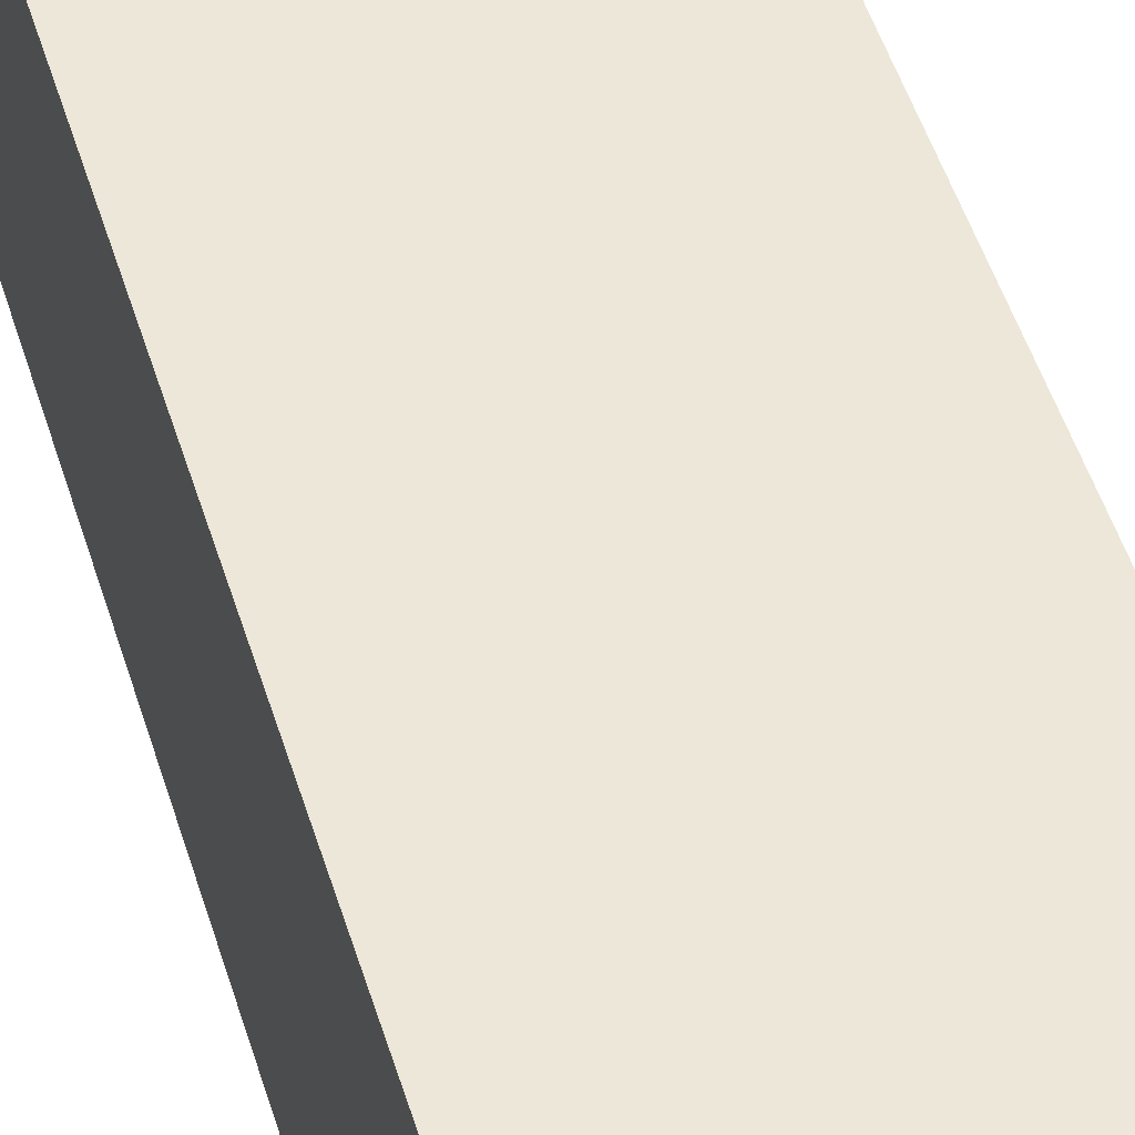
<metadata>
{"format":"obj","ext":"obj","renderer":"f3d","projection":"perspective","resolution":1024,"background":"white","views":[{"elev":50.1,"azim":-16.9,"up":"+Z"}]}
</metadata>
<code>
o 球體.004_球體.005
v 0.04002 -0.2012 -0
v 0.07851 -0.1895 -0
v 0.114 -0.1706 -0
v 0.1451 -0.1451 -0
v 0.1706 -0.114 -0
v 0.1895 -0.07851 -0
v 0.2012 -0.04002 -0
v 0.2052 -0 -0
v 0.2012 0.04002 -0
v 0.114 0.1706 -0
v 0.03925 -0.2012 0.007808
v 0.077 -0.1895 0.01532
v 0.1118 -0.1706 0.02224
v 0.1423 -0.1451 0.0283
v 0.1673 -0.114 0.03328
v 0.1859 -0.07851 0.03698
v 0.1973 -0.04002 0.03925
v 0.2012 -0 0.04002
v 0.1973 0.04002 0.03925
v 0.1859 0.07851 0.03698
v 0.1673 0.114 0.03328
v 0.1423 0.1451 0.0283
v 0.1118 0.1706 0.02224
v 0.077 0.1895 0.01532
v 0.03925 0.2012 0.007808
v 0.03698 -0.2012 0.01532
v 0.07253 -0.1895 0.03004
v 0.1053 -0.1706 0.04362
v 0.134 -0.1451 0.05552
v 0.1576 -0.114 0.06528
v 0.1751 -0.07851 0.07253
v 0.1859 -0.04002 0.077
v 0.1895 -0 0.07851
v 0.1859 0.04002 0.077
v 0.1751 0.07851 0.07253
v 0.1576 0.114 0.06528
v 0.134 0.1451 0.05552
v 0.1053 0.1706 0.04362
v 0.07253 0.1895 0.03004
v 0.03698 0.2012 0.01532
v 0.03328 -0.2012 0.02224
v 0.06528 -0.1895 0.04362
v 0.09477 -0.1706 0.06332
v 0.1206 -0.1451 0.0806
v 0.1418 -0.114 0.09477
v 0.1576 -0.07851 0.1053
v 0.1673 -0.04002 0.1118
v 0.1706 -0 0.114
v 0.1673 0.04002 0.1118
v 0.1576 0.07851 0.1053
v 0.1418 0.114 0.09477
v 0.1206 0.1451 0.0806
v 0.09477 0.1706 0.06332
v 0.06528 0.1895 0.04362
v 0.03328 0.2012 0.02224
v 0.0283 -0.2012 0.0283
v 0.05552 -0.1895 0.05552
v 0.0806 -0.1706 0.0806
v 0.1026 -0.1451 0.1026
v 0.1206 -0.114 0.1206
v 0.134 -0.07851 0.134
v 0.1423 -0.04002 0.1423
v 0.1451 -0 0.1451
v 0.1423 0.04002 0.1423
v 0.134 0.07851 0.134
v 0.1206 0.114 0.1206
v 0.1026 0.1451 0.1026
v 0.0806 0.1706 0.0806
v 0.05552 0.1895 0.05552
v 0.0283 0.2012 0.0283
v 0.02224 -0.2012 0.03328
v 0.04362 -0.1895 0.06528
v 0.06332 -0.1706 0.09477
v 0.0806 -0.1451 0.1206
v 0.09477 -0.114 0.1418
v 0.1053 -0.07851 0.1576
v 0.1118 -0.04002 0.1673
v 0.114 -0 0.1706
v 0.1118 0.04002 0.1673
v 0.1053 0.07851 0.1576
v 0.09477 0.114 0.1418
v 0.0806 0.1451 0.1206
v 0.06332 0.1706 0.09477
v 0.04362 0.1895 0.06528
v 0.02224 0.2012 0.03328
v 0.01532 -0.2012 0.03698
v 0.03004 -0.1895 0.07253
v 0.04362 -0.1706 0.1053
v 0.05552 -0.1451 0.134
v 0.06528 -0.114 0.1576
v 0.07253 -0.07851 0.1751
v 0.077 -0.04002 0.1859
v 0.07851 -0 0.1895
v 0.077 0.04002 0.1859
v 0.07253 0.07851 0.1751
v 0.06528 0.114 0.1576
v 0.05552 0.1451 0.134
v 0.04362 0.1706 0.1053
v 0.03004 0.1895 0.07253
v 0.01532 0.2012 0.03698
v 0.007808 -0.2012 0.03925
v 0.01532 -0.1895 0.077
v 0.02224 -0.1706 0.1118
v 0.0283 -0.1451 0.1423
v 0.03328 -0.114 0.1673
v 0.03698 -0.07851 0.1859
v 0.03925 -0.04002 0.1973
v 0.04002 -0 0.2012
v 0.03925 0.04002 0.1973
v 0.03698 0.07851 0.1859
v 0.03328 0.114 0.1673
v 0.0283 0.1451 0.1423
v 0.02224 0.1706 0.1118
v 0.01532 0.1895 0.077
v 0.007808 0.2012 0.03925
v -0 -0.2012 0.04002
v -0 -0.1895 0.07851
v -0 -0.1706 0.114
v -0 -0.1451 0.1451
v -0 -0.114 0.1706
v -0 -0.07851 0.1895
v -0 -0.04002 0.2012
v -0 -0 0.2052
v -0 0.04002 0.2012
v -0 0.07851 0.1895
v -0 0.114 0.1706
v -0 0.1451 0.1451
v -0 0.1706 0.114
v -0 0.1895 0.07851
v -0 0.2012 0.04002
v -0.007808 -0.2012 0.03925
v -0.01532 -0.1895 0.077
v -0.02224 -0.1706 0.1118
v -0.0283 -0.1451 0.1423
v -0.03328 -0.114 0.1673
v -0.03698 -0.07851 0.1859
v -0.03925 -0.04002 0.1973
v -0.04002 -0 0.2012
v -0.03925 0.04002 0.1973
v -0.03698 0.07851 0.1859
v -0.03328 0.114 0.1673
v -0.0283 0.1451 0.1423
v -0.02224 0.1706 0.1118
v -0.01532 0.1895 0.077
v -0.007808 0.2012 0.03925
v -0.01532 -0.2012 0.03698
v -0.03004 -0.1895 0.07253
v -0.04362 -0.1706 0.1053
v -0.05552 -0.1451 0.134
v -0.06528 -0.114 0.1576
v -0.07253 -0.07851 0.1751
v -0.077 -0.04002 0.1859
v -0.07851 -0 0.1895
v -0.077 0.04002 0.1859
v -0.07253 0.07851 0.1751
v -0.06528 0.114 0.1576
v -0.05552 0.1451 0.134
v -0.04362 0.1706 0.1053
v -0.03004 0.1895 0.07253
v -0.01532 0.2012 0.03698
v -0.02224 -0.2012 0.03328
v -0.04362 -0.1895 0.06528
v -0.06332 -0.1706 0.09477
v -0.0806 -0.1451 0.1206
v -0.09477 -0.114 0.1418
v -0.1053 -0.07851 0.1576
v -0.1118 -0.04002 0.1673
v -0.114 -0 0.1706
v -0.1118 0.04002 0.1673
v -0.1053 0.07851 0.1576
v -0.09477 0.114 0.1418
v -0.0806 0.1451 0.1206
v -0.06332 0.1706 0.09477
v -0.04362 0.1895 0.06528
v -0.02224 0.2012 0.03328
v -0.0283 -0.2012 0.0283
v -0.05552 -0.1895 0.05552
v -0.0806 -0.1706 0.0806
v -0.1026 -0.1451 0.1026
v -0.1206 -0.114 0.1206
v -0.134 -0.07851 0.134
v -0.1423 -0.04002 0.1423
v -0.1451 -0 0.1451
v -0.1423 0.04002 0.1423
v -0.134 0.07851 0.134
v -0.1206 0.114 0.1206
v -0.1026 0.1451 0.1026
v -0.0806 0.1706 0.0806
v -0.05552 0.1895 0.05552
v -0.0283 0.2012 0.0283
v -0.03328 -0.2012 0.02224
v -0.06528 -0.1895 0.04362
v -0.09477 -0.1706 0.06332
v -0.1206 -0.1451 0.0806
v -0.1418 -0.114 0.09477
v -0.1576 -0.07851 0.1053
v -0.1673 -0.04002 0.1118
v -0.1706 -0 0.114
v -0.1673 0.04002 0.1118
v -0.1576 0.07851 0.1053
v -0.1418 0.114 0.09477
v -0.1206 0.1451 0.0806
v -0.09477 0.1706 0.06332
v -0.06528 0.1895 0.04362
v -0.03328 0.2012 0.02224
v -0 0.2052 0
v -0.03698 -0.2012 0.01532
v -0.07253 -0.1895 0.03004
v -0.1053 -0.1706 0.04362
v -0.134 -0.1451 0.05552
v -0.1576 -0.114 0.06528
v -0.1751 -0.07851 0.07253
v -0.1859 -0.04002 0.077
v -0.1895 -0 0.07851
v -0.1859 0.04002 0.077
v -0.1751 0.07851 0.07253
v -0.1576 0.114 0.06528
v -0.134 0.1451 0.05552
v -0.1053 0.1706 0.04362
v -0.07253 0.1895 0.03004
v -0.03698 0.2012 0.01532
v -0.03925 -0.2012 0.007808
v -0.077 -0.1895 0.01532
v -0.1118 -0.1706 0.02224
v -0.1423 -0.1451 0.0283
v -0.1673 -0.114 0.03328
v -0.1859 -0.07851 0.03698
v -0.1973 -0.04002 0.03925
v -0.2012 -0 0.04002
v -0.1973 0.04002 0.03925
v -0.1859 0.07851 0.03698
v -0.1673 0.114 0.03328
v -0.1423 0.1451 0.0283
v -0.1118 0.1706 0.02224
v -0.077 0.1895 0.01532
v -0.03925 0.2012 0.007808
v -0.04002 -0.2012 0
v -0.07851 -0.1895 0
v -0.114 -0.1706 0
v -0.1451 -0.1451 0
v -0.1706 -0.114 -0
v -0.1895 -0.07851 0
v -0.2012 -0.04002 -0
v -0.2052 -0 -0
v -0.2012 0.04002 -0
v -0.1895 0.07851 0
v -0.1706 0.114 -0
v -0.1451 0.1451 0
v -0.114 0.1706 0
v -0.07851 0.1895 0
v -0.04002 0.2012 0
v -0.03925 -0.2012 -0.007808
v -0.077 -0.1895 -0.01532
v -0.1118 -0.1706 -0.02224
v -0.1423 -0.1451 -0.0283
v -0.1673 -0.114 -0.03328
v -0.1859 -0.07851 -0.03698
v -0.1973 -0.04002 -0.03925
v -0.2012 -0 -0.04002
v -0.1973 0.04002 -0.03925
v -0.1859 0.07851 -0.03698
v -0.1673 0.114 -0.03328
v -0.1423 0.1451 -0.0283
v -0.1118 0.1706 -0.02224
v -0.077 0.1895 -0.01532
v -0.03925 0.2012 -0.007808
v -0.03698 -0.2012 -0.01532
v -0.07253 -0.1895 -0.03004
v -0.1053 -0.1706 -0.04362
v -0.134 -0.1451 -0.05552
v -0.1576 -0.114 -0.06528
v -0.1751 -0.07851 -0.07253
v -0.1859 -0.04002 -0.077
v -0.1895 -0 -0.07851
v -0.1859 0.04002 -0.077
v -0.1751 0.07851 -0.07253
v -0.1576 0.114 -0.06528
v -0.134 0.1451 -0.05552
v -0.1053 0.1706 -0.04362
v -0.07253 0.1895 -0.03004
v -0.03698 0.2012 -0.01532
v -0.03328 -0.2012 -0.02224
v -0.06528 -0.1895 -0.04362
v -0.09477 -0.1706 -0.06332
v -0.1206 -0.1451 -0.0806
v -0.1418 -0.114 -0.09477
v -0.1576 -0.07851 -0.1053
v -0.1673 -0.04002 -0.1118
v -0.1706 -0 -0.114
v -0.1673 0.04002 -0.1118
v -0.1576 0.07851 -0.1053
v -0.1418 0.114 -0.09477
v -0.1206 0.1451 -0.0806
v -0.09477 0.1706 -0.06332
v -0.06528 0.1895 -0.04362
v -0.03328 0.2012 -0.02224
v -0 -0.2052 -0
v -0.0283 -0.2012 -0.0283
v -0.05552 -0.1895 -0.05552
v -0.0806 -0.1706 -0.0806
v -0.1026 -0.1451 -0.1026
v -0.1206 -0.114 -0.1206
v -0.134 -0.07851 -0.134
v -0.1423 -0.04002 -0.1423
v -0.1451 -0 -0.1451
v -0.1423 0.04002 -0.1423
v -0.134 0.07851 -0.134
v -0.1206 0.114 -0.1206
v -0.1026 0.1451 -0.1026
v -0.0806 0.1706 -0.0806
v -0.05552 0.1895 -0.05552
v -0.0283 0.2012 -0.0283
v -0.02224 -0.2012 -0.03328
v -0.04362 -0.1895 -0.06528
v -0.06332 -0.1706 -0.09477
v -0.0806 -0.1451 -0.1206
v -0.09477 -0.114 -0.1418
v -0.1053 -0.07851 -0.1576
v -0.1118 -0.04002 -0.1673
v -0.114 -0 -0.1706
v -0.1118 0.04002 -0.1673
v -0.1053 0.07851 -0.1576
v -0.09477 0.114 -0.1418
v -0.0806 0.1451 -0.1206
v -0.06332 0.1706 -0.09477
v -0.04362 0.1895 -0.06528
v -0.02224 0.2012 -0.03328
v -0.01532 -0.2012 -0.03698
v -0.03004 -0.1895 -0.07253
v -0.04362 -0.1706 -0.1053
v -0.05552 -0.1451 -0.134
v -0.06528 -0.114 -0.1576
v -0.07253 -0.07851 -0.1751
v -0.077 -0.04002 -0.1859
v -0.07851 -0 -0.1895
v -0.077 0.04002 -0.1859
v -0.07253 0.07851 -0.1751
v -0.06528 0.114 -0.1576
v -0.05552 0.1451 -0.134
v -0.04362 0.1706 -0.1053
v -0.03004 0.1895 -0.07253
v -0.01532 0.2012 -0.03698
v -0.007808 -0.2012 -0.03925
v -0.01532 -0.1895 -0.077
v -0.02224 -0.1706 -0.1118
v -0.0283 -0.1451 -0.1423
v -0.03328 -0.114 -0.1673
v -0.03698 -0.07851 -0.1859
v -0.03925 -0.04002 -0.1973
v -0.04002 -0 -0.2012
v -0.03925 0.04002 -0.1973
v -0.03698 0.07851 -0.1859
v -0.03328 0.114 -0.1673
v -0.0283 0.1451 -0.1423
v -0.02224 0.1706 -0.1118
v -0.01532 0.1895 -0.077
v -0.007808 0.2012 -0.03925
v -0 -0.2012 -0.04002
v -0 -0.1895 -0.07851
v -0 -0.1706 -0.114
v -0 -0.1451 -0.1451
v -0 -0.114 -0.1706
v -0 -0.07851 -0.1895
v -0 -0.04002 -0.2012
v -0 -0 -0.2052
v -0 0.04002 -0.2012
v -0 0.07851 -0.1895
v -0 0.114 -0.1706
v -0 0.1451 -0.1451
v -0 0.1706 -0.114
v -0 0.1895 -0.07851
v -0 0.2012 -0.04002
v 0.007808 -0.2012 -0.03925
v 0.01532 -0.1895 -0.077
v 0.02224 -0.1706 -0.1118
v 0.0283 -0.1451 -0.1423
v 0.03328 -0.114 -0.1673
v 0.03698 -0.07851 -0.1859
v 0.03925 -0.04002 -0.1973
v 0.04002 -0 -0.2012
v 0.03925 0.04002 -0.1973
v 0.03698 0.07851 -0.1859
v 0.03328 0.114 -0.1673
v 0.0283 0.1451 -0.1423
v 0.02224 0.1706 -0.1118
v 0.01532 0.1895 -0.077
v 0.007808 0.2012 -0.03925
v 0.01532 -0.2012 -0.03698
v 0.03004 -0.1895 -0.07253
v 0.04362 -0.1706 -0.1053
v 0.05552 -0.1451 -0.134
v 0.06528 -0.114 -0.1576
v 0.07253 -0.07851 -0.1751
v 0.077 -0.04002 -0.1859
v 0.07851 -0 -0.1895
v 0.077 0.04002 -0.1859
v 0.07253 0.07851 -0.1751
v 0.06528 0.114 -0.1576
v 0.05552 0.1451 -0.134
v 0.04362 0.1706 -0.1053
v 0.03004 0.1895 -0.07253
v 0.01532 0.2012 -0.03698
v 0.02224 -0.2012 -0.03328
v 0.04362 -0.1895 -0.06528
v 0.06332 -0.1706 -0.09477
v 0.0806 -0.1451 -0.1206
v 0.09477 -0.114 -0.1418
v 0.1053 -0.07851 -0.1576
v 0.1118 -0.04002 -0.1673
v 0.114 -0 -0.1706
v 0.1118 0.04002 -0.1673
v 0.1053 0.07851 -0.1576
v 0.09477 0.114 -0.1418
v 0.0806 0.1451 -0.1206
v 0.06332 0.1706 -0.09477
v 0.04362 0.1895 -0.06528
v 0.02224 0.2012 -0.03328
v 0.0283 -0.2012 -0.0283
v 0.05552 -0.1895 -0.05552
v 0.0806 -0.1706 -0.0806
v 0.1026 -0.1451 -0.1026
v 0.1206 -0.114 -0.1206
v 0.134 -0.07851 -0.134
v 0.1423 -0.04002 -0.1423
v 0.1451 -0 -0.1451
v 0.1423 0.04002 -0.1423
v 0.134 0.07851 -0.134
v 0.1206 0.114 -0.1206
v 0.1026 0.1451 -0.1026
v 0.0806 0.1706 -0.0806
v 0.05552 0.1895 -0.05552
v 0.0283 0.2012 -0.0283
v 0.03328 -0.2012 -0.02224
v 0.06528 -0.1895 -0.04362
v 0.09477 -0.1706 -0.06332
v 0.1206 -0.1451 -0.0806
v 0.1418 -0.114 -0.09477
v 0.1576 -0.07851 -0.1053
v 0.1673 -0.04002 -0.1118
v 0.1706 -0 -0.114
v 0.1673 0.04002 -0.1118
v 0.1576 0.07851 -0.1053
v 0.1418 0.114 -0.09477
v 0.1206 0.1451 -0.0806
v 0.09477 0.1706 -0.06332
v 0.06528 0.1895 -0.04362
v 0.03328 0.2012 -0.02224
v 0.03698 -0.2012 -0.01532
v 0.07253 -0.1895 -0.03004
v 0.1053 -0.1706 -0.04362
v 0.134 -0.1451 -0.05552
v 0.1576 -0.114 -0.06528
v 0.1751 -0.07851 -0.07253
v 0.1859 -0.04002 -0.077
v 0.1895 -0 -0.07851
v 0.1859 0.04002 -0.077
v 0.1751 0.07851 -0.07253
v 0.1576 0.114 -0.06528
v 0.134 0.1451 -0.05552
v 0.1053 0.1706 -0.04362
v 0.07253 0.1895 -0.03004
v 0.03698 0.2012 -0.01532
v 0.03925 -0.2012 -0.007808
v 0.077 -0.1895 -0.01532
v 0.1118 -0.1706 -0.02224
v 0.1423 -0.1451 -0.0283
v 0.1673 -0.114 -0.03328
v 0.1859 -0.07851 -0.03698
v 0.1973 -0.04002 -0.03925
v 0.2012 -0 -0.04002
v 0.1973 0.04002 -0.03925
v 0.1859 0.07851 -0.03698
v 0.1673 0.114 -0.03328
v 0.1423 0.1451 -0.0283
v 0.1118 0.1706 -0.02224
v 0.077 0.1895 -0.01532
v 0.03925 0.2012 -0.007808
v 0.1895 0.07851 0
v 0.1706 0.114 0
v 0.1451 0.1451 0
v 0.07851 0.1895 0
v 0.04002 0.2012 0
f 480 22 21 479
f 5 15 14 4
f 10 23 22 480
f 6 16 15 5
f 481 24 23 10
f 7 17 16 6
f 482 25 24 481
f 8 18 17 7
f 1 11 297
f 206 25 482
f 9 19 18 8
f 2 12 11 1
f 478 20 19 9
f 3 13 12 2
f 479 21 20 478
f 4 14 13 3
f 21 36 35 20
f 14 29 28 13
f 22 37 36 21
f 15 30 29 14
f 23 38 37 22
f 16 31 30 15
f 24 39 38 23
f 17 32 31 16
f 25 40 39 24
f 18 33 32 17
f 11 26 297
f 206 40 25
f 19 34 33 18
f 12 27 26 11
f 20 35 34 19
f 13 28 27 12
f 40 55 54 39
f 33 48 47 32
f 26 41 297
f 206 55 40
f 34 49 48 33
f 27 42 41 26
f 35 50 49 34
f 28 43 42 27
f 36 51 50 35
f 29 44 43 28
f 37 52 51 36
f 30 45 44 29
f 38 53 52 37
f 31 46 45 30
f 39 54 53 38
f 32 47 46 31
f 44 59 58 43
f 52 67 66 51
f 45 60 59 44
f 53 68 67 52
f 46 61 60 45
f 54 69 68 53
f 47 62 61 46
f 55 70 69 54
f 48 63 62 47
f 41 56 297
f 206 70 55
f 49 64 63 48
f 42 57 56 41
f 50 65 64 49
f 43 58 57 42
f 51 66 65 50
f 63 78 77 62
f 56 71 297
f 206 85 70
f 64 79 78 63
f 57 72 71 56
f 65 80 79 64
f 58 73 72 57
f 66 81 80 65
f 59 74 73 58
f 67 82 81 66
f 60 75 74 59
f 68 83 82 67
f 61 76 75 60
f 69 84 83 68
f 62 77 76 61
f 70 85 84 69
f 82 97 96 81
f 75 90 89 74
f 83 98 97 82
f 76 91 90 75
f 84 99 98 83
f 77 92 91 76
f 85 100 99 84
f 78 93 92 77
f 71 86 297
f 206 100 85
f 79 94 93 78
f 72 87 86 71
f 80 95 94 79
f 73 88 87 72
f 81 96 95 80
f 74 89 88 73
f 206 115 100
f 94 109 108 93
f 87 102 101 86
f 95 110 109 94
f 88 103 102 87
f 96 111 110 95
f 89 104 103 88
f 97 112 111 96
f 90 105 104 89
f 98 113 112 97
f 91 106 105 90
f 99 114 113 98
f 92 107 106 91
f 100 115 114 99
f 93 108 107 92
f 86 101 297
f 113 128 127 112
f 106 121 120 105
f 114 129 128 113
f 107 122 121 106
f 115 130 129 114
f 108 123 122 107
f 101 116 297
f 206 130 115
f 109 124 123 108
f 102 117 116 101
f 110 125 124 109
f 103 118 117 102
f 111 126 125 110
f 104 119 118 103
f 112 127 126 111
f 105 120 119 104
f 117 132 131 116
f 125 140 139 124
f 118 133 132 117
f 126 141 140 125
f 119 134 133 118
f 127 142 141 126
f 120 135 134 119
f 128 143 142 127
f 121 136 135 120
f 129 144 143 128
f 122 137 136 121
f 130 145 144 129
f 123 138 137 122
f 116 131 297
f 206 145 130
f 124 139 138 123
f 136 151 150 135
f 144 159 158 143
f 137 152 151 136
f 145 160 159 144
f 138 153 152 137
f 131 146 297
f 206 160 145
f 139 154 153 138
f 132 147 146 131
f 140 155 154 139
f 133 148 147 132
f 141 156 155 140
f 134 149 148 133
f 142 157 156 141
f 135 150 149 134
f 143 158 157 142
f 155 170 169 154
f 148 163 162 147
f 156 171 170 155
f 149 164 163 148
f 157 172 171 156
f 150 165 164 149
f 158 173 172 157
f 151 166 165 150
f 159 174 173 158
f 152 167 166 151
f 160 175 174 159
f 153 168 167 152
f 146 161 297
f 206 175 160
f 154 169 168 153
f 147 162 161 146
f 174 189 188 173
f 167 182 181 166
f 175 190 189 174
f 168 183 182 167
f 161 176 297
f 206 190 175
f 169 184 183 168
f 162 177 176 161
f 170 185 184 169
f 163 178 177 162
f 171 186 185 170
f 164 179 178 163
f 172 187 186 171
f 165 180 179 164
f 173 188 187 172
f 166 181 180 165
f 178 193 192 177
f 186 201 200 185
f 179 194 193 178
f 187 202 201 186
f 180 195 194 179
f 188 203 202 187
f 181 196 195 180
f 189 204 203 188
f 182 197 196 181
f 190 205 204 189
f 183 198 197 182
f 176 191 297
f 206 205 190
f 184 199 198 183
f 177 192 191 176
f 185 200 199 184
f 197 213 212 196
f 205 221 220 204
f 198 214 213 197
f 191 207 297
f 206 221 205
f 199 215 214 198
f 192 208 207 191
f 200 216 215 199
f 193 209 208 192
f 201 217 216 200
f 194 210 209 193
f 202 218 217 201
f 195 211 210 194
f 203 219 218 202
f 196 212 211 195
f 204 220 219 203
f 217 232 231 216
f 210 225 224 209
f 218 233 232 217
f 211 226 225 210
f 219 234 233 218
f 212 227 226 211
f 220 235 234 219
f 213 228 227 212
f 221 236 235 220
f 214 229 228 213
f 207 222 297
f 206 236 221
f 215 230 229 214
f 208 223 222 207
f 216 231 230 215
f 209 224 223 208
f 236 251 250 235
f 229 244 243 228
f 222 237 297
f 206 251 236
f 230 245 244 229
f 223 238 237 222
f 231 246 245 230
f 224 239 238 223
f 232 247 246 231
f 225 240 239 224
f 233 248 247 232
f 226 241 240 225
f 234 249 248 233
f 227 242 241 226
f 235 250 249 234
f 228 243 242 227
f 248 263 262 247
f 241 256 255 240
f 249 264 263 248
f 242 257 256 241
f 250 265 264 249
f 243 258 257 242
f 251 266 265 250
f 244 259 258 243
f 237 252 297
f 206 266 251
f 245 260 259 244
f 238 253 252 237
f 246 261 260 245
f 239 254 253 238
f 247 262 261 246
f 240 255 254 239
f 252 267 297
f 206 281 266
f 260 275 274 259
f 253 268 267 252
f 261 276 275 260
f 254 269 268 253
f 262 277 276 261
f 255 270 269 254
f 263 278 277 262
f 256 271 270 255
f 264 279 278 263
f 257 272 271 256
f 265 280 279 264
f 258 273 272 257
f 266 281 280 265
f 259 274 273 258
f 271 286 285 270
f 279 294 293 278
f 272 287 286 271
f 280 295 294 279
f 273 288 287 272
f 281 296 295 280
f 274 289 288 273
f 267 282 297
f 206 296 281
f 275 290 289 274
f 268 283 282 267
f 276 291 290 275
f 269 284 283 268
f 277 292 291 276
f 270 285 284 269
f 278 293 292 277
f 290 306 305 289
f 283 299 298 282
f 291 307 306 290
f 284 300 299 283
f 292 308 307 291
f 285 301 300 284
f 293 309 308 292
f 286 302 301 285
f 294 310 309 293
f 287 303 302 286
f 295 311 310 294
f 288 304 303 287
f 296 312 311 295
f 289 305 304 288
f 282 298 297
f 206 312 296
f 310 325 324 309
f 303 318 317 302
f 311 326 325 310
f 304 319 318 303
f 312 327 326 311
f 305 320 319 304
f 298 313 297
f 206 327 312
f 306 321 320 305
f 299 314 313 298
f 307 322 321 306
f 300 315 314 299
f 308 323 322 307
f 301 316 315 300
f 309 324 323 308
f 302 317 316 301
f 314 329 328 313
f 322 337 336 321
f 315 330 329 314
f 323 338 337 322
f 316 331 330 315
f 324 339 338 323
f 317 332 331 316
f 325 340 339 324
f 318 333 332 317
f 326 341 340 325
f 319 334 333 318
f 327 342 341 326
f 320 335 334 319
f 313 328 297
f 206 342 327
f 321 336 335 320
f 333 348 347 332
f 341 356 355 340
f 334 349 348 333
f 342 357 356 341
f 335 350 349 334
f 328 343 297
f 206 357 342
f 336 351 350 335
f 329 344 343 328
f 337 352 351 336
f 330 345 344 329
f 338 353 352 337
f 331 346 345 330
f 339 354 353 338
f 332 347 346 331
f 340 355 354 339
f 352 367 366 351
f 345 360 359 344
f 353 368 367 352
f 346 361 360 345
f 354 369 368 353
f 347 362 361 346
f 355 370 369 354
f 348 363 362 347
f 356 371 370 355
f 349 364 363 348
f 357 372 371 356
f 350 365 364 349
f 343 358 297
f 206 372 357
f 351 366 365 350
f 344 359 358 343
f 371 386 385 370
f 364 379 378 363
f 372 387 386 371
f 365 380 379 364
f 358 373 297
f 206 387 372
f 366 381 380 365
f 359 374 373 358
f 367 382 381 366
f 360 375 374 359
f 368 383 382 367
f 361 376 375 360
f 369 384 383 368
f 362 377 376 361
f 370 385 384 369
f 363 378 377 362
f 383 398 397 382
f 376 391 390 375
f 384 399 398 383
f 377 392 391 376
f 385 400 399 384
f 378 393 392 377
f 386 401 400 385
f 379 394 393 378
f 387 402 401 386
f 380 395 394 379
f 373 388 297
f 206 402 387
f 381 396 395 380
f 374 389 388 373
f 382 397 396 381
f 375 390 389 374
f 402 417 416 401
f 395 410 409 394
f 388 403 297
f 206 417 402
f 396 411 410 395
f 389 404 403 388
f 397 412 411 396
f 390 405 404 389
f 398 413 412 397
f 391 406 405 390
f 399 414 413 398
f 392 407 406 391
f 400 415 414 399
f 393 408 407 392
f 401 416 415 400
f 394 409 408 393
f 406 421 420 405
f 414 429 428 413
f 407 422 421 406
f 415 430 429 414
f 408 423 422 407
f 416 431 430 415
f 409 424 423 408
f 417 432 431 416
f 410 425 424 409
f 403 418 297
f 206 432 417
f 411 426 425 410
f 404 419 418 403
f 412 427 426 411
f 405 420 419 404
f 413 428 427 412
f 425 440 439 424
f 418 433 297
f 206 447 432
f 426 441 440 425
f 419 434 433 418
f 427 442 441 426
f 420 435 434 419
f 428 443 442 427
f 421 436 435 420
f 429 444 443 428
f 422 437 436 421
f 430 445 444 429
f 423 438 437 422
f 431 446 445 430
f 424 439 438 423
f 432 447 446 431
f 444 459 458 443
f 437 452 451 436
f 445 460 459 444
f 438 453 452 437
f 446 461 460 445
f 439 454 453 438
f 447 462 461 446
f 440 455 454 439
f 433 448 297
f 206 462 447
f 441 456 455 440
f 434 449 448 433
f 442 457 456 441
f 435 450 449 434
f 443 458 457 442
f 436 451 450 435
f 448 463 297
f 206 477 462
f 456 471 470 455
f 449 464 463 448
f 457 472 471 456
f 450 465 464 449
f 458 473 472 457
f 451 466 465 450
f 459 474 473 458
f 452 467 466 451
f 460 475 474 459
f 453 468 467 452
f 461 476 475 460
f 454 469 468 453
f 462 477 476 461
f 455 470 469 454
f 467 5 4 466
f 475 10 480 474
f 468 6 5 467
f 476 481 10 475
f 469 7 6 468
f 477 482 481 476
f 470 8 7 469
f 463 1 297
f 206 482 477
f 471 9 8 470
f 464 2 1 463
f 472 478 9 471
f 465 3 2 464
f 473 479 478 472
f 466 4 3 465
f 474 480 479 473
o 立方體.003
v 0.2052 -0.02242 -0.2052
v 0.2052 -1.226 -0.2052
v 0.2052 -0.02242 0.2052
v 0.2052 -1.226 0.2052
v -0.2052 -0.02242 -0.2052
v -0.2052 -1.226 -0.2052
v -0.2052 -0.02242 0.2052
v -0.2052 -1.226 0.2052
f 483 485 486 484
f 485 489 490 486
f 489 487 488 490
f 487 483 484 488
f 485 483 487 489
f 490 488 484 486

</code>
